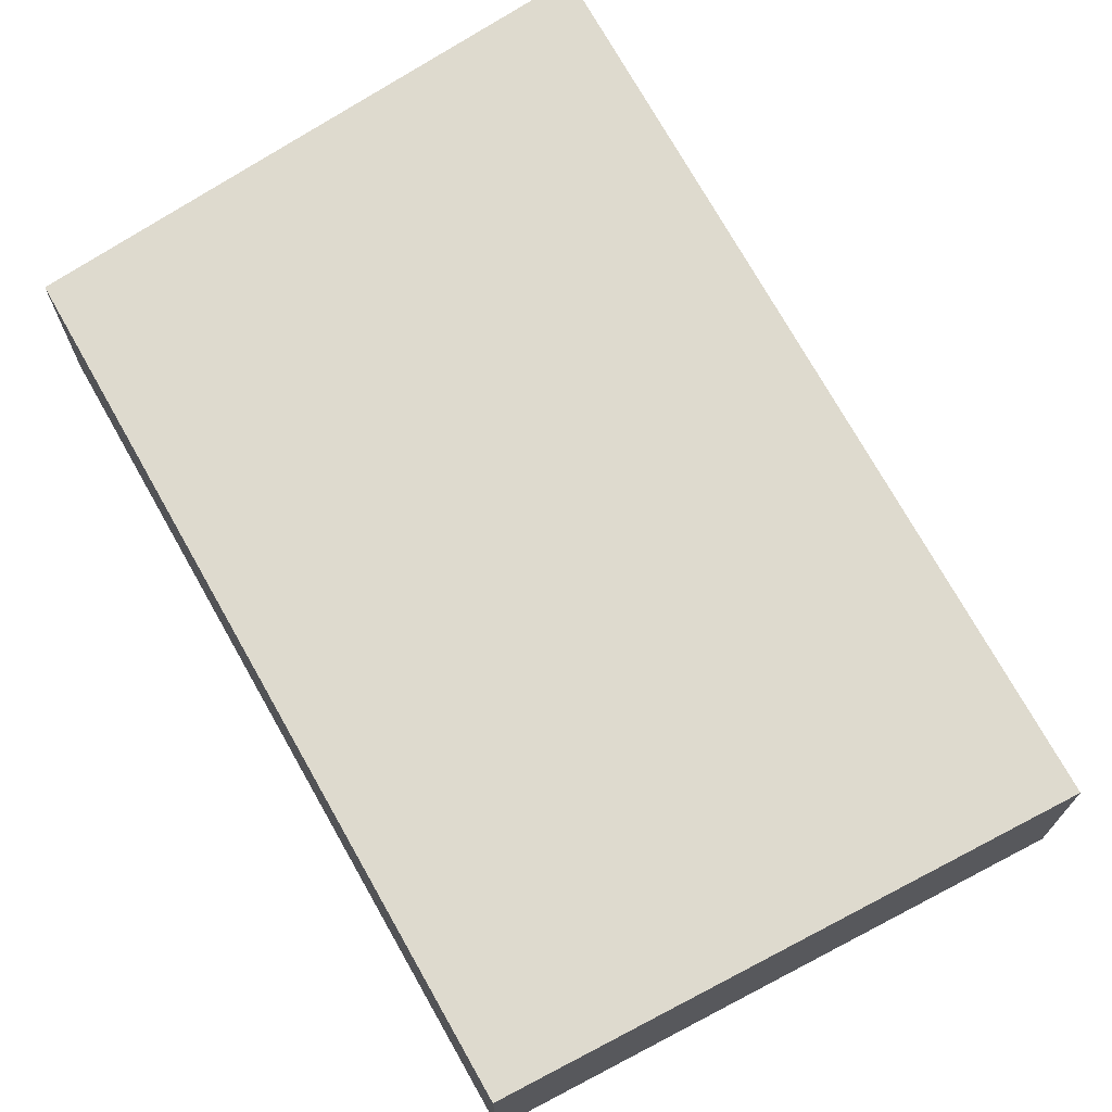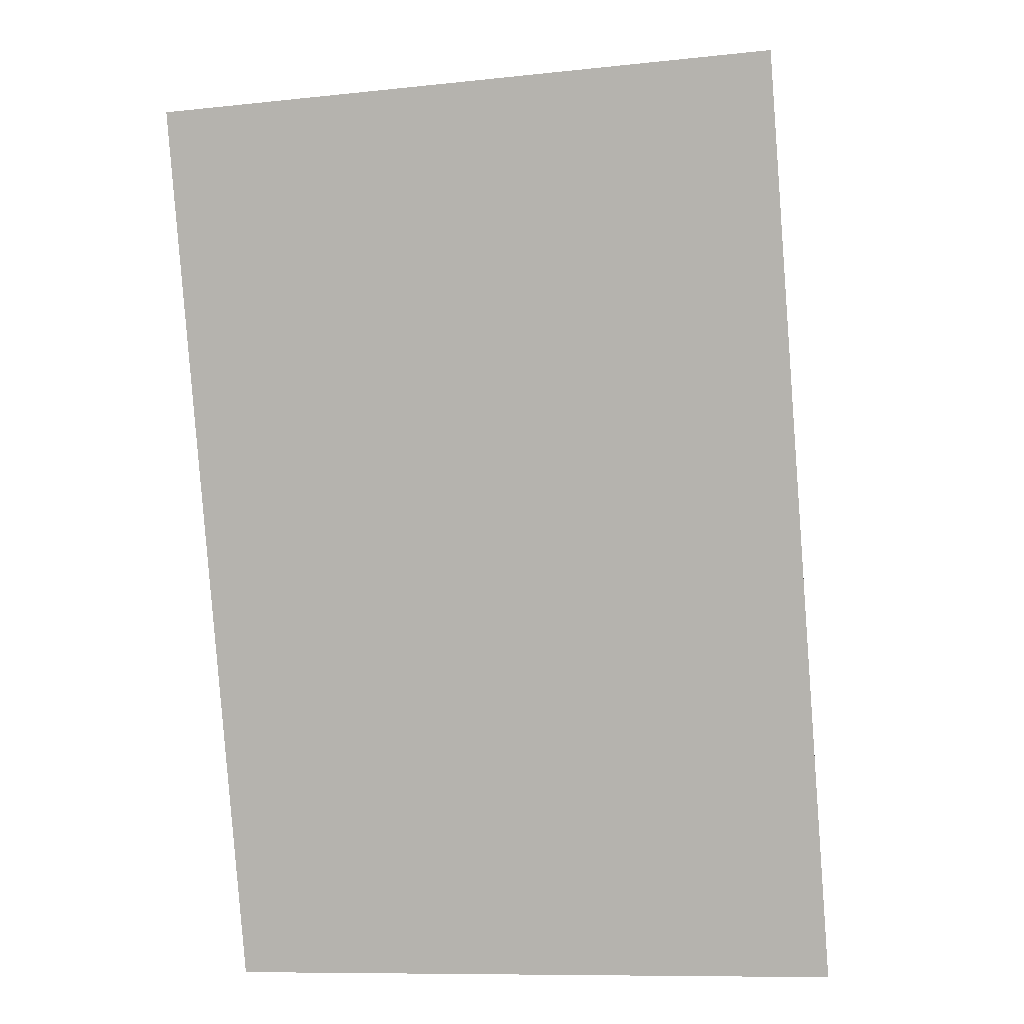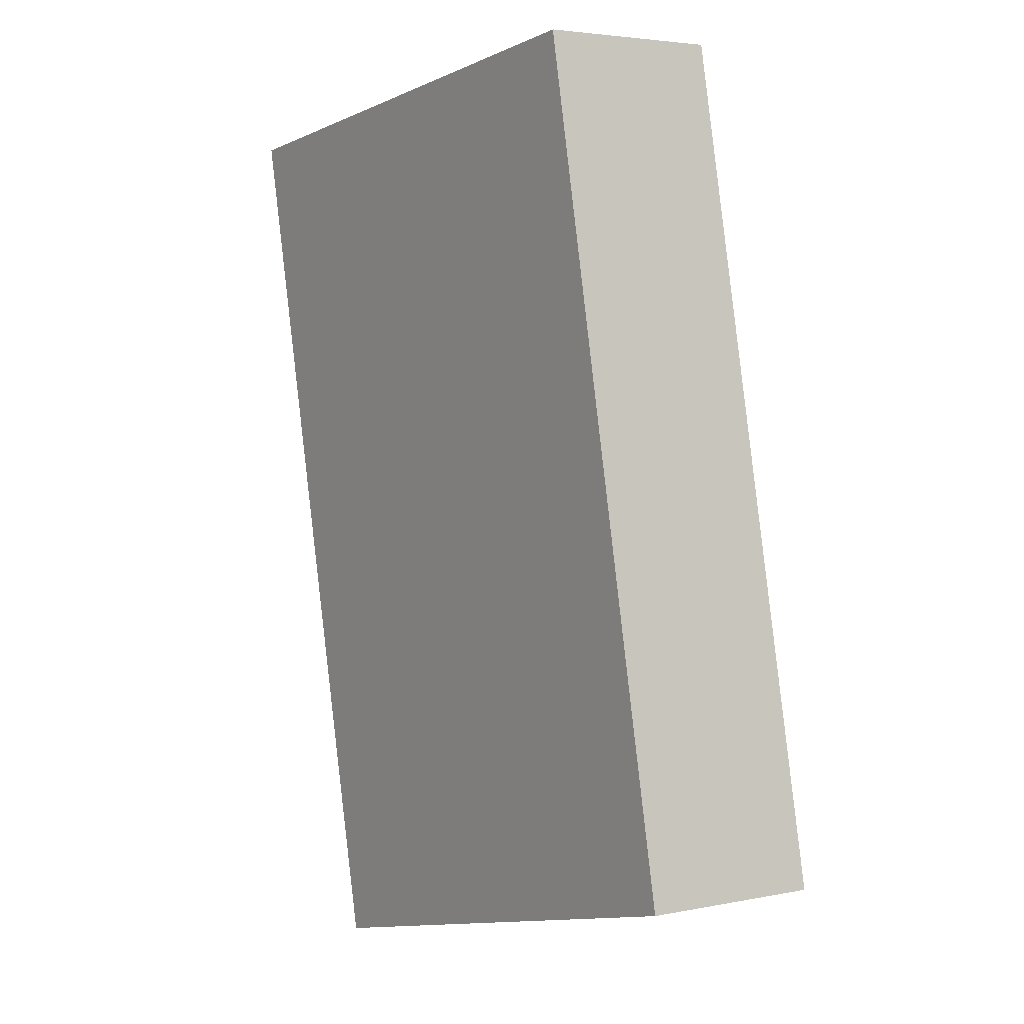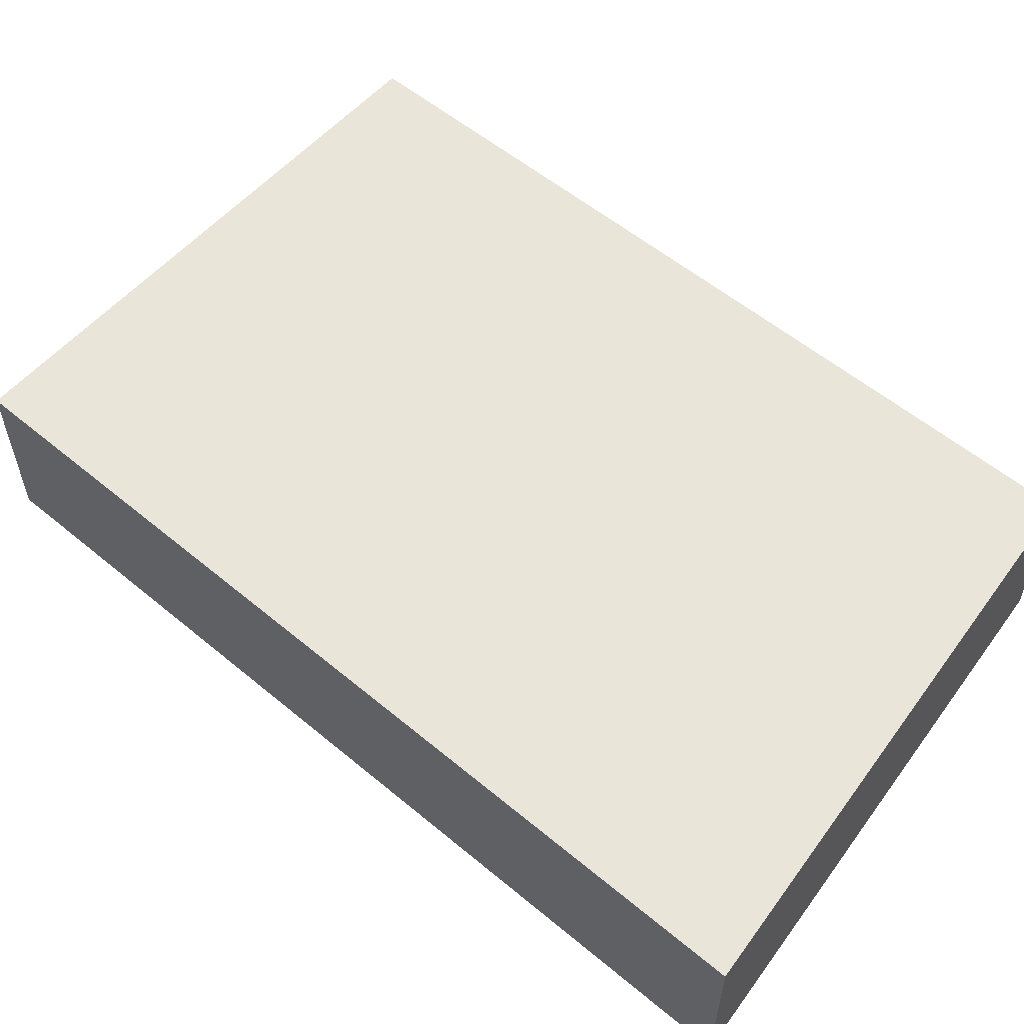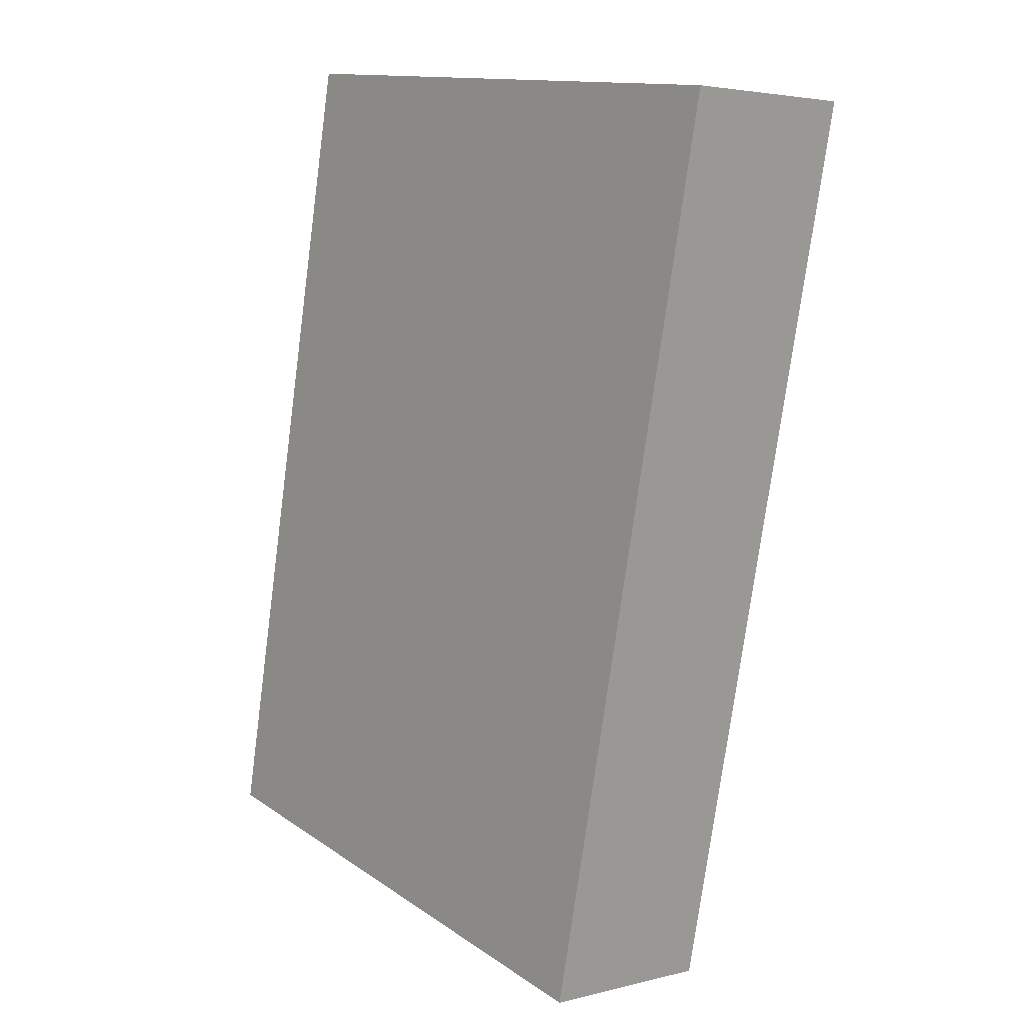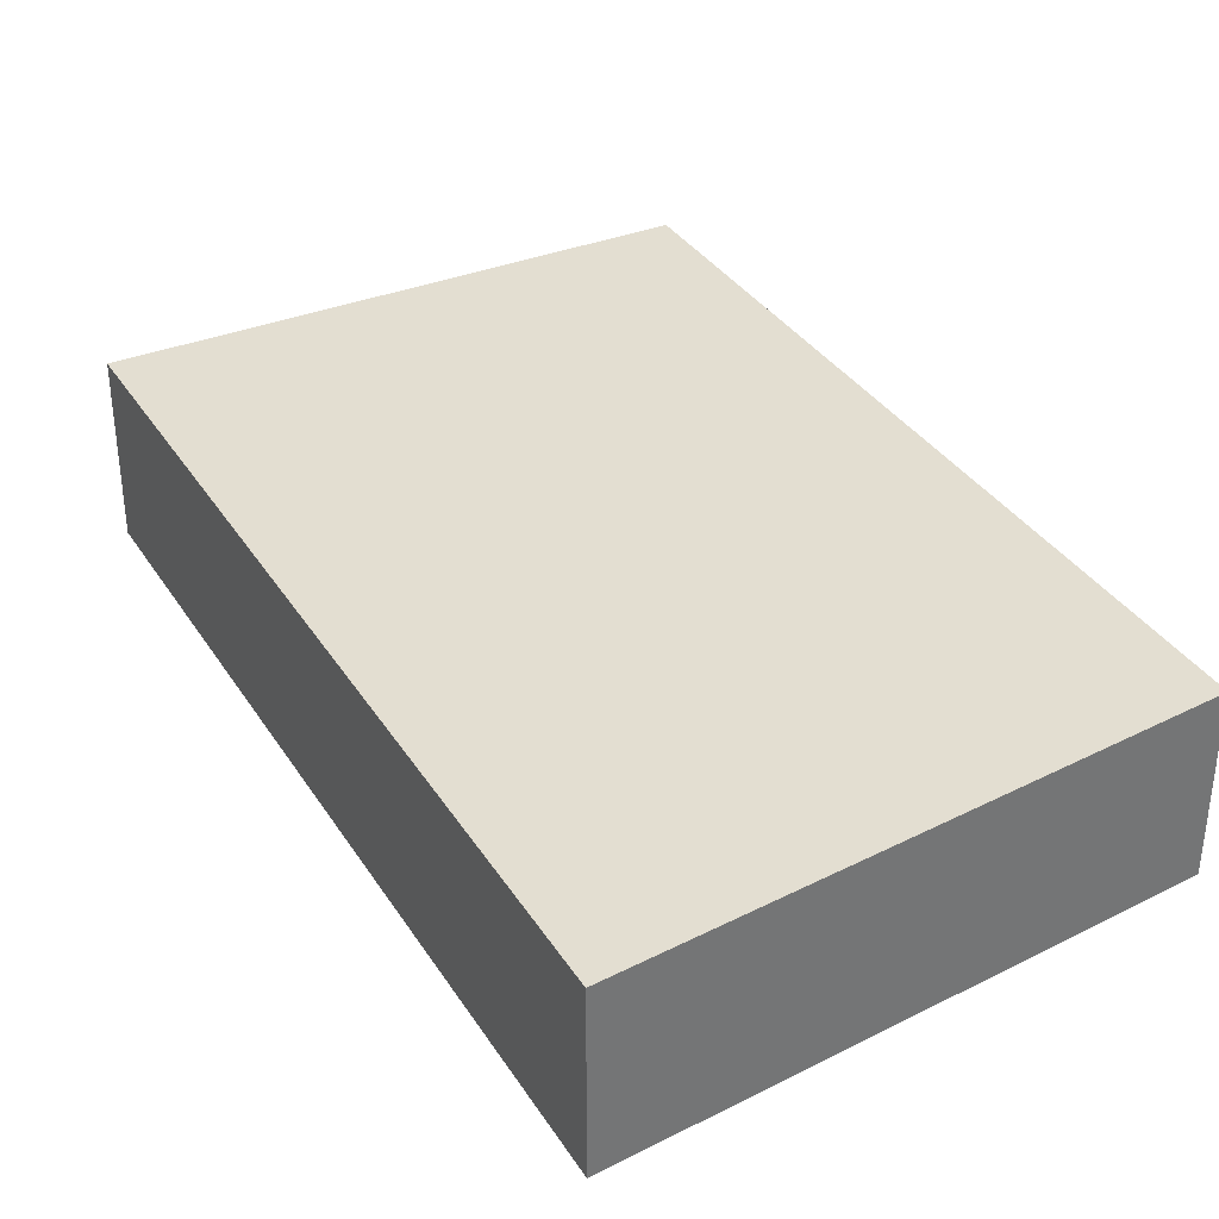
<metadata>
{"format":"obj","ext":"obj","renderer":"f3d","projection":"perspective","resolution":1024,"background":"white","views":[{"elev":71.3,"azim":139.2,"up":"+Y"},{"elev":-80.0,"azim":172.6,"up":"+Y"},{"elev":3.8,"azim":55.9,"up":"+Z"},{"elev":58.2,"azim":-61.3,"up":"+Y"},{"elev":3.6,"azim":-130.5,"up":"+Z"},{"elev":36.0,"azim":-40.5,"up":"+Y"}]}
</metadata>
<code>
v  0 0.665 4.072e-17
v  2.699 0.665 -2.766
v  0.694 0.665 -3.236
v  2.095 0.665 0.252
v  2.699 1.694e-16 -2.766
v  0.694 1.981e-16 -3.236
v  0 0 0
v  2.095 -1.543e-17 0.252
g defaultobject
f 1 2 3
f 2 1 4
f 5 3 2
f 3 5 6
f 6 1 3
f 1 6 7
f 7 4 1
f 4 7 8
f 8 2 4
f 2 8 5
f 5 7 6
f 7 5 8

</code>
